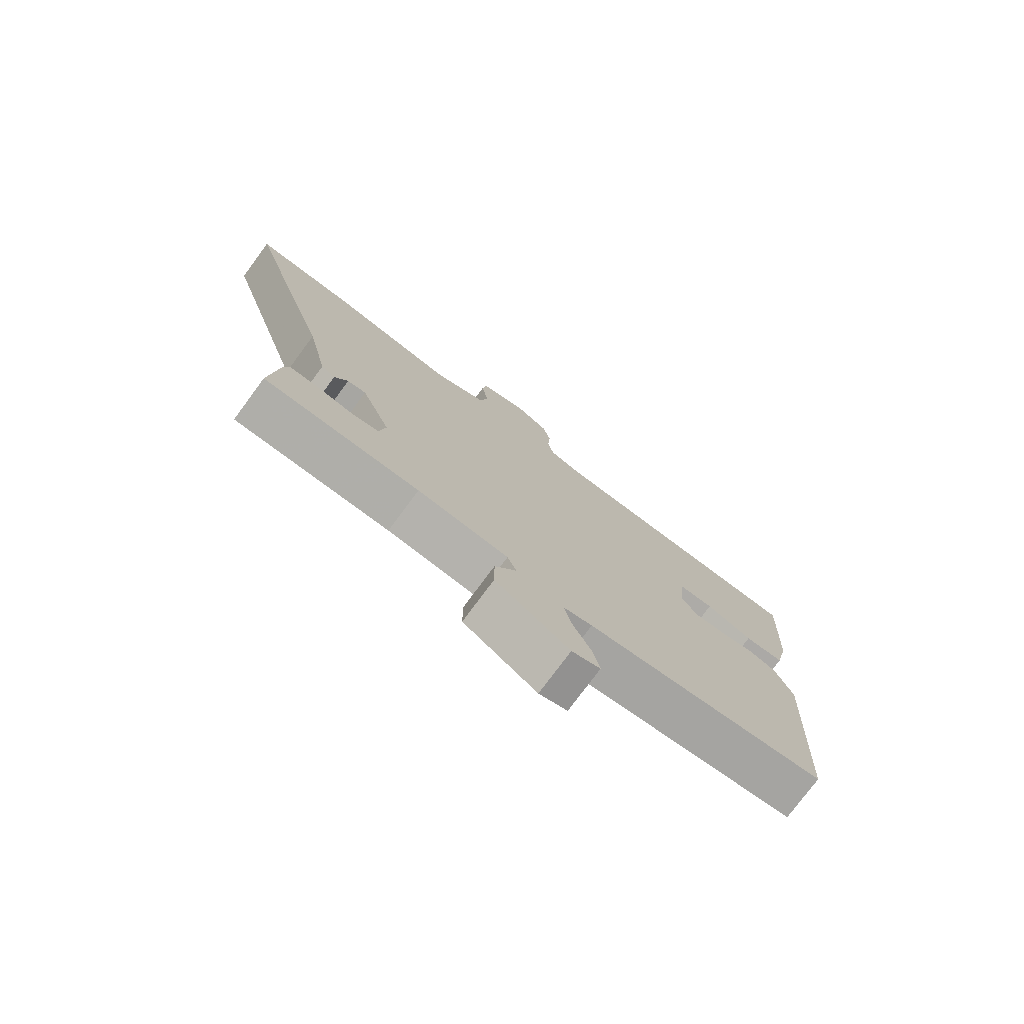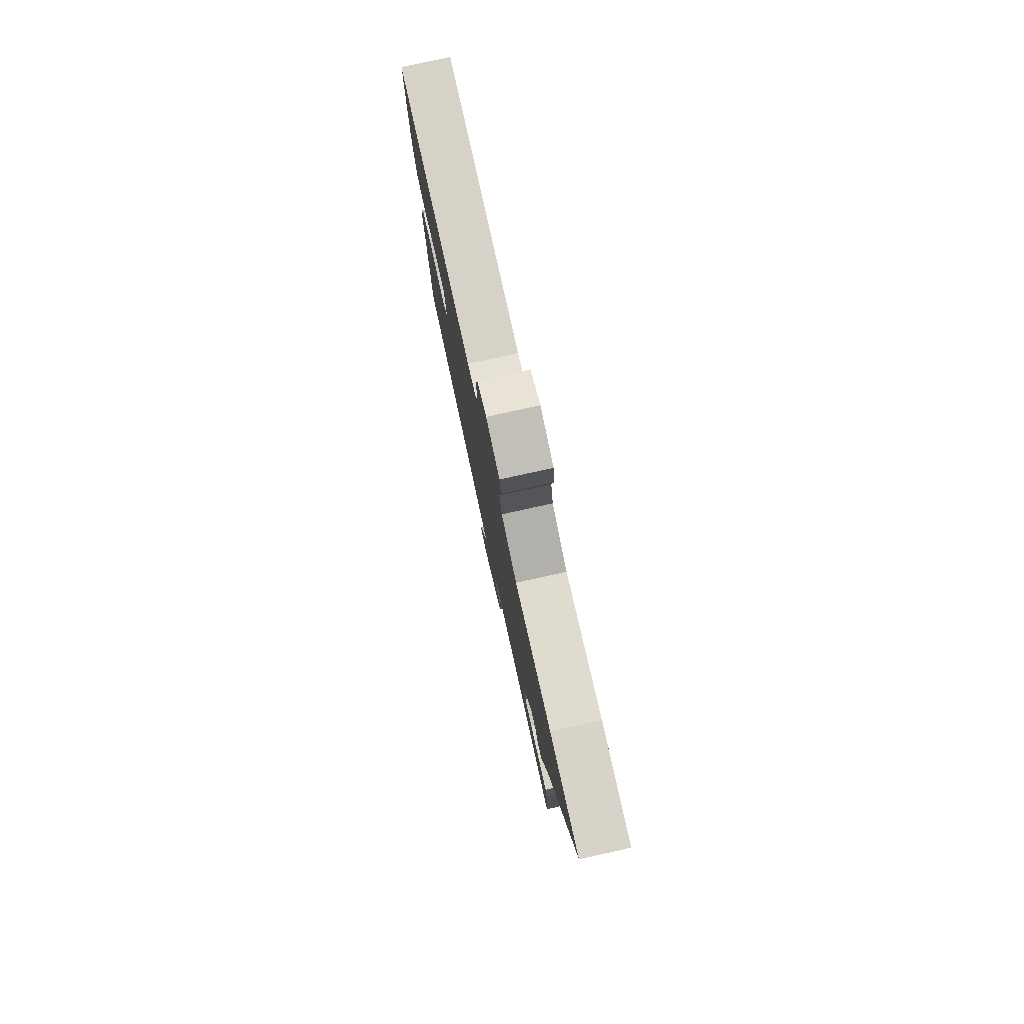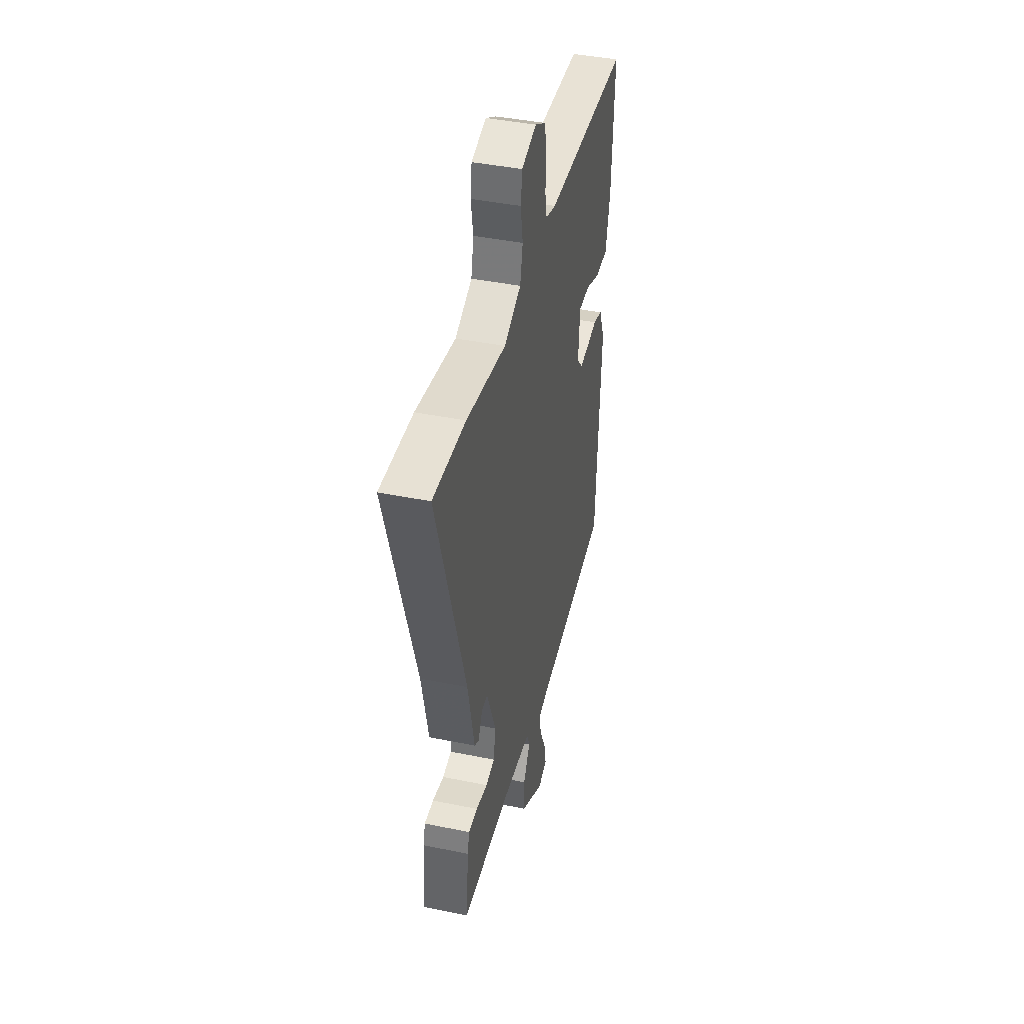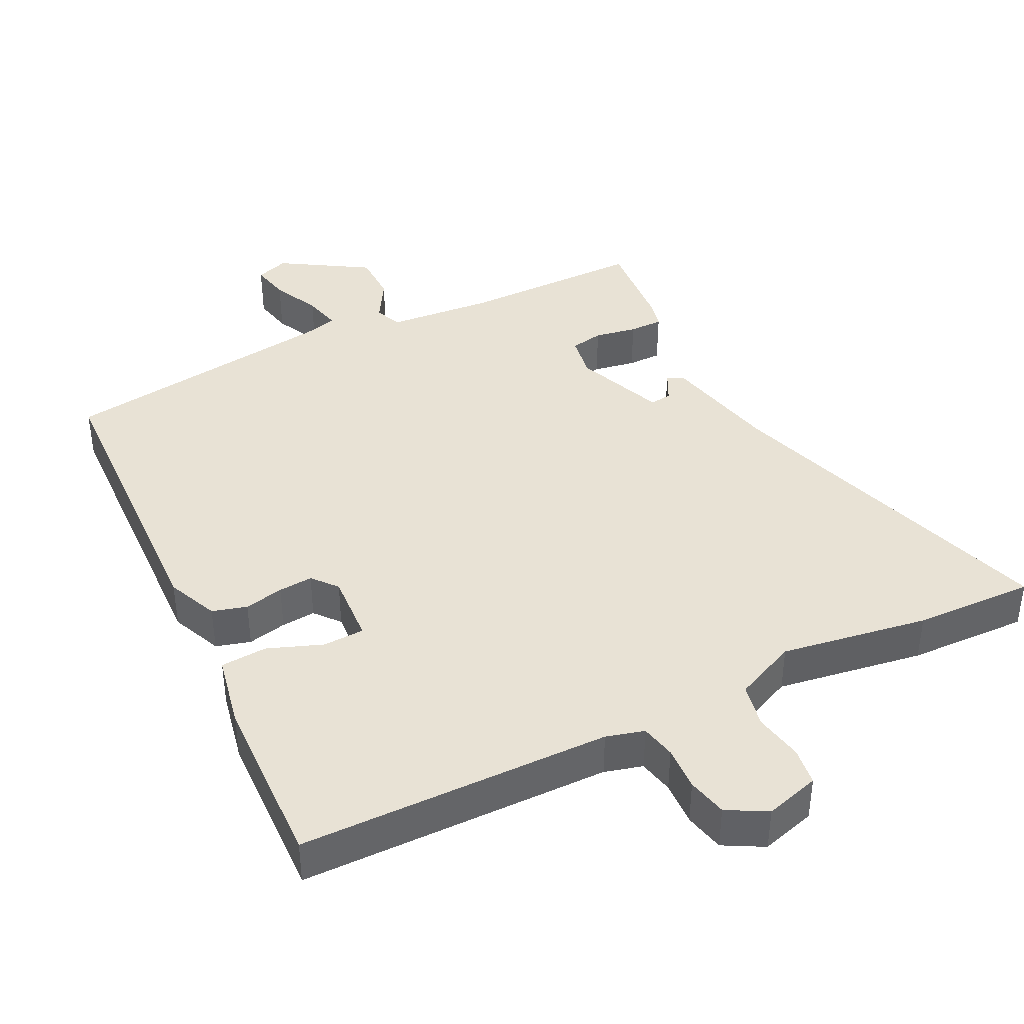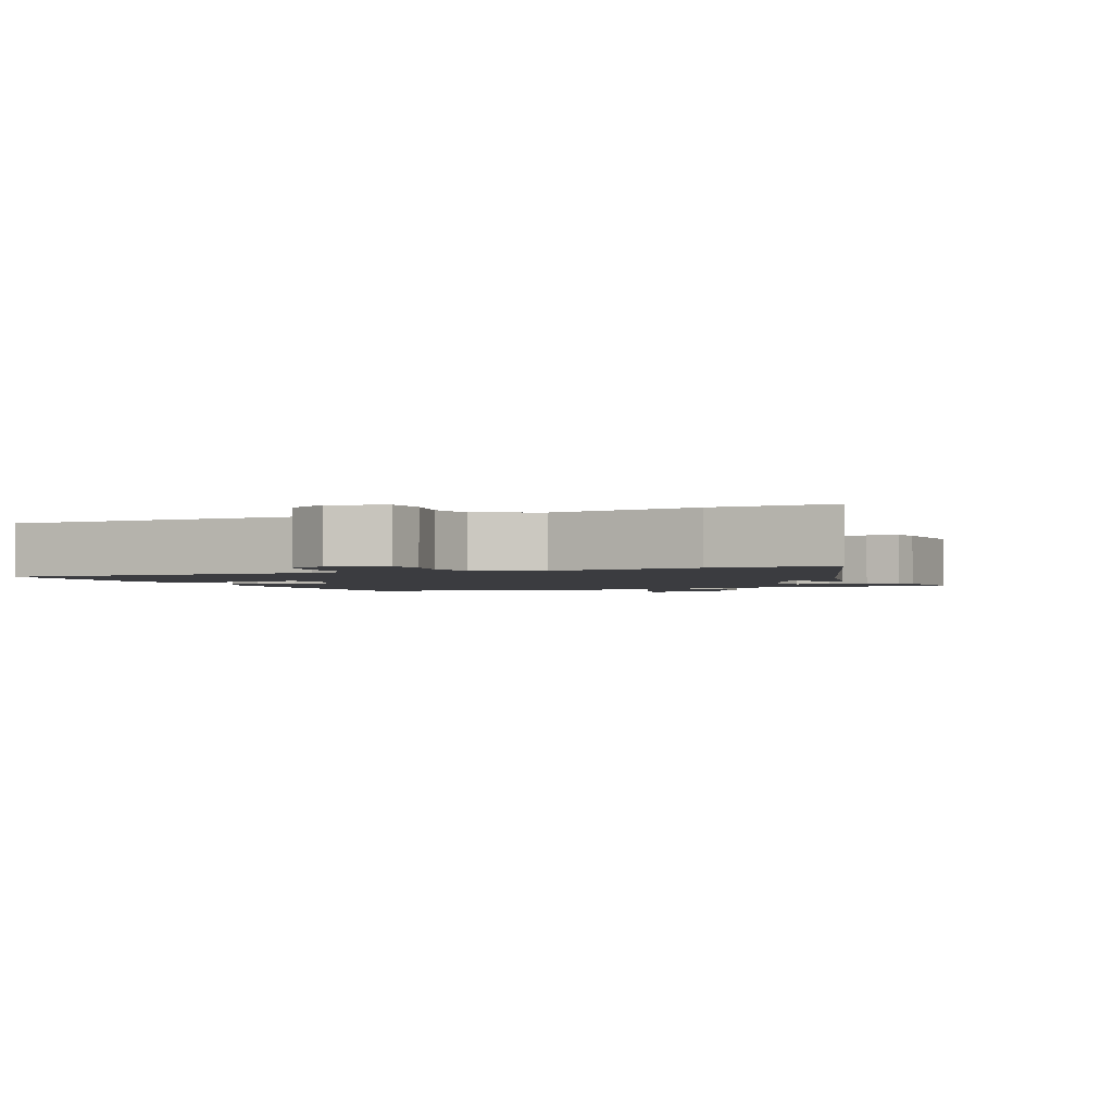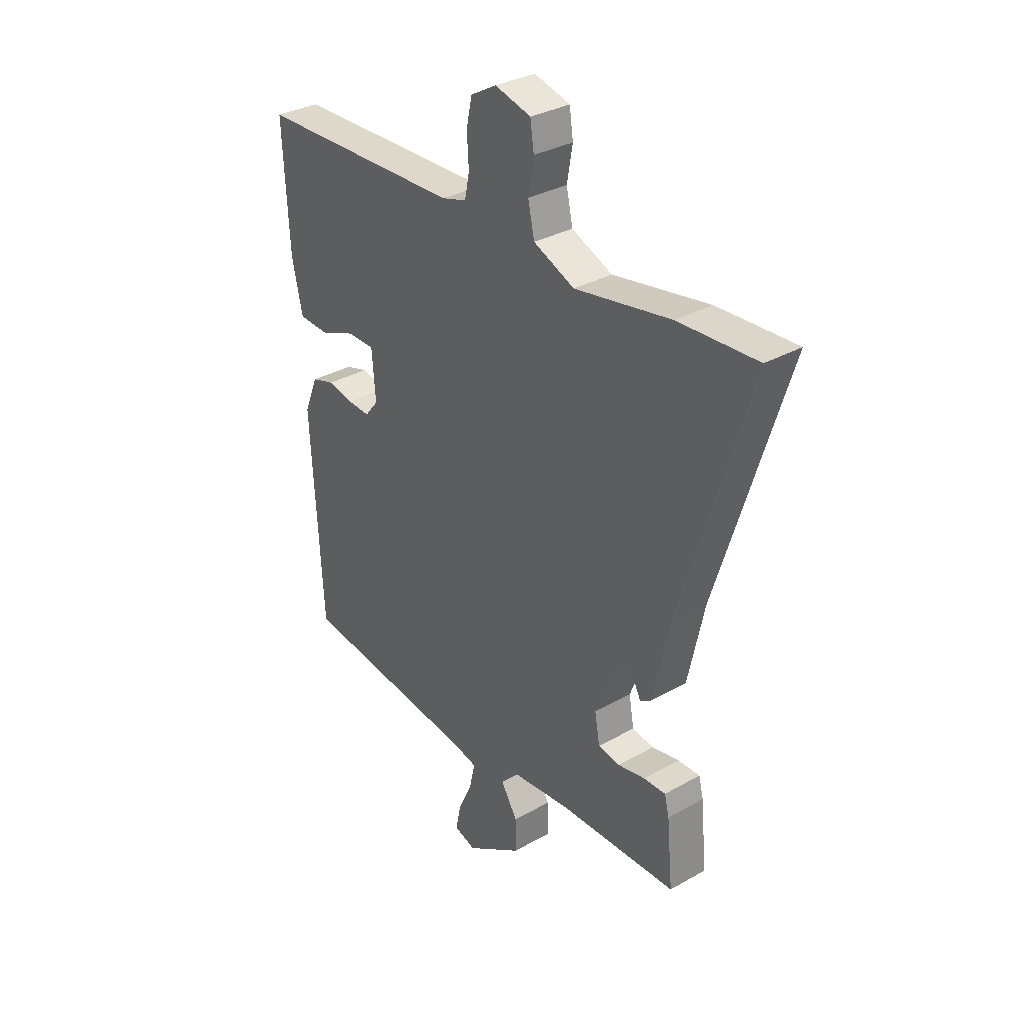
<metadata>
{"format":"obj","ext":"obj","renderer":"f3d","projection":"perspective","resolution":1024,"background":"white","views":[{"elev":-76.9,"azim":143.5,"up":"+Z"},{"elev":79.3,"azim":77.6,"up":"+Z"},{"elev":42.3,"azim":103.7,"up":"+Z"},{"elev":40.9,"azim":-27.4,"up":"+Y"},{"elev":-2.0,"azim":22.2,"up":"+Y"},{"elev":32.7,"azim":51.9,"up":"+Z"}]}
</metadata>
<code>
v -0.502 0.07 0.474
v -0.058 0.07 0.488
v -0.004 0.07 0.504
v 0.006 0.07 0.554
v 0.002 0.07 0.617
v 0.014 0.07 0.674
v 0.07 0.07 0.706
v 0.148 0.07 0.685
v 0.156 0.07 0.631
v 0.144 0.07 0.562
v 0.158 0.07 0.499
v 0.247 0.07 0.461
v 0.456 0.07 0.498
v 0.627 0.07 0.507
v 0.476 0.07 0.017
v 0.441 0.07 -0.146
v 0.418 0.07 -0.16
v 0.396 0.07 -0.118
v 0.365 0.07 -0.115
v 0.316 0.07 -0.242
v 0.327 0.07 -0.303
v 0.374 0.07 -0.311
v 0.434 0.07 -0.299
v 0.482 0.07 -0.298
v 0.492 0.07 -0.338
v 0.505 0.07 -0.474
v 0.247 0.07 -0.48
v 0.096 0.07 -0.496
v 0.081 0.07 -0.535
v 0.117 0.07 -0.593
v 0.117 0.07 -0.663
v -0.005 0.07 -0.741
v -0.052 0.07 -0.726
v -0.041 0.07 -0.671
v -0.01 0.07 -0.604
v 0.002 0.07 -0.55
v -0.046 0.07 -0.539
v -0.444 0.07 -0.492
v -0.468 0.07 -0.06
v -0.438 0.07 0.013
v -0.389 0.07 0.028
v -0.333 0.07 0.017
v -0.284 0.07 0.014
v -0.255 0.07 0.05
v -0.263 0.07 0.149
v -0.322 0.07 0.15
v -0.4 0.07 0.119
v -0.466 0.07 0.122
v -0.489 0.07 0.226
v -0.502 0 0.474
v -0.058 0 0.488
v -0.004 0 0.504
v 0.006 0 0.554
v 0.002 0 0.617
v 0.014 0 0.674
v 0.07 0 0.706
v 0.148 0 0.685
v 0.156 0 0.631
v 0.144 0 0.562
v 0.158 0 0.499
v 0.247 0 0.461
v 0.456 0 0.498
v 0.627 0 0.507
v 0.476 0 0.017
v 0.441 0 -0.146
v 0.418 0 -0.16
v 0.396 0 -0.118
v 0.365 0 -0.115
v 0.316 0 -0.242
v 0.327 0 -0.303
v 0.374 0 -0.311
v 0.434 0 -0.299
v 0.482 0 -0.298
v 0.492 0 -0.338
v 0.505 0 -0.474
v 0.247 0 -0.48
v 0.096 0 -0.496
v 0.081 0 -0.535
v 0.117 0 -0.593
v 0.117 0 -0.663
v -0.005 0 -0.741
v -0.052 0 -0.726
v -0.041 0 -0.671
v -0.01 0 -0.604
v 0.002 0 -0.55
v -0.046 0 -0.539
v -0.444 0 -0.492
v -0.468 0 -0.06
v -0.438 0 0.013
v -0.389 0 0.028
v -0.333 0 0.017
v -0.284 0 0.014
v -0.255 0 0.05
v -0.263 0 0.149
v -0.322 0 0.15
v -0.4 0 0.119
v -0.466 0 0.122
v -0.489 0 0.226
f 46 47 48 49
f 45 46 49 1
f 39 40 41 42
f 37 38 39 42
f 36 37 42 43
f 32 33 34 35
f 32 35 36
f 29 30 31 32
f 28 29 32 36
f 24 25 26 27
f 22 23 24 27
f 21 22 27 28
f 20 21 28 36
f 15 16 17 18
f 15 18 19
f 12 13 14 15
f 11 12 15 19
f 7 8 9 10
f 7 10 11
f 4 5 6 7
f 3 4 7 11
f 2 3 11 19
f 45 1 2 19
f 20 36 43 44
f 19 20 44 45
f 98 97 96 95
f 50 98 95 94
f 91 90 89 88
f 91 88 87 86
f 92 91 86 85
f 84 83 82 81
f 85 84 81
f 81 80 79 78
f 85 81 78 77
f 76 75 74 73
f 76 73 72 71
f 77 76 71 70
f 85 77 70 69
f 67 66 65 64
f 68 67 64
f 64 63 62 61
f 68 64 61 60
f 59 58 57 56
f 60 59 56
f 56 55 54 53
f 60 56 53 52
f 68 60 52 51
f 68 51 50 94
f 93 92 85 69
f 94 93 69 68
f 1 50 51 2
f 2 51 52 3
f 3 52 53 4
f 4 53 54 5
f 5 54 55 6
f 6 55 56 7
f 7 56 57 8
f 8 57 58 9
f 9 58 59 10
f 10 59 60 11
f 11 60 61 12
f 12 61 62 13
f 13 62 63 14
f 14 63 64 15
f 15 64 65 16
f 16 65 66 17
f 17 66 67 18
f 18 67 68 19
f 19 68 69 20
f 20 69 70 21
f 21 70 71 22
f 22 71 72 23
f 23 72 73 24
f 24 73 74 25
f 25 74 75 26
f 26 75 76 27
f 27 76 77 28
f 28 77 78 29
f 29 78 79 30
f 30 79 80 31
f 31 80 81 32
f 32 81 82 33
f 33 82 83 34
f 34 83 84 35
f 35 84 85 36
f 36 85 86 37
f 37 86 87 38
f 38 87 88 39
f 39 88 89 40
f 40 89 90 41
f 41 90 91 42
f 42 91 92 43
f 43 92 93 44
f 44 93 94 45
f 45 94 95 46
f 46 95 96 47
f 47 96 97 48
f 48 97 98 49
f 49 98 50 1

</code>
